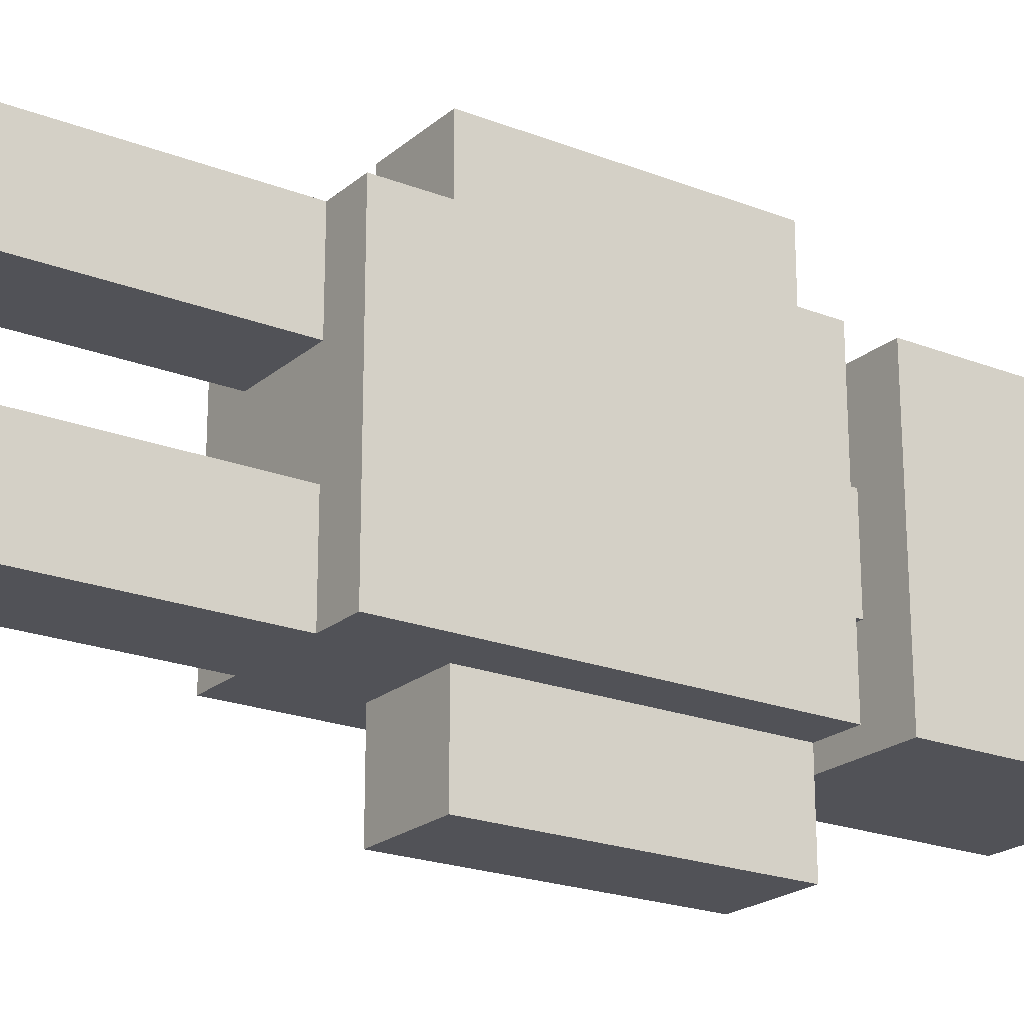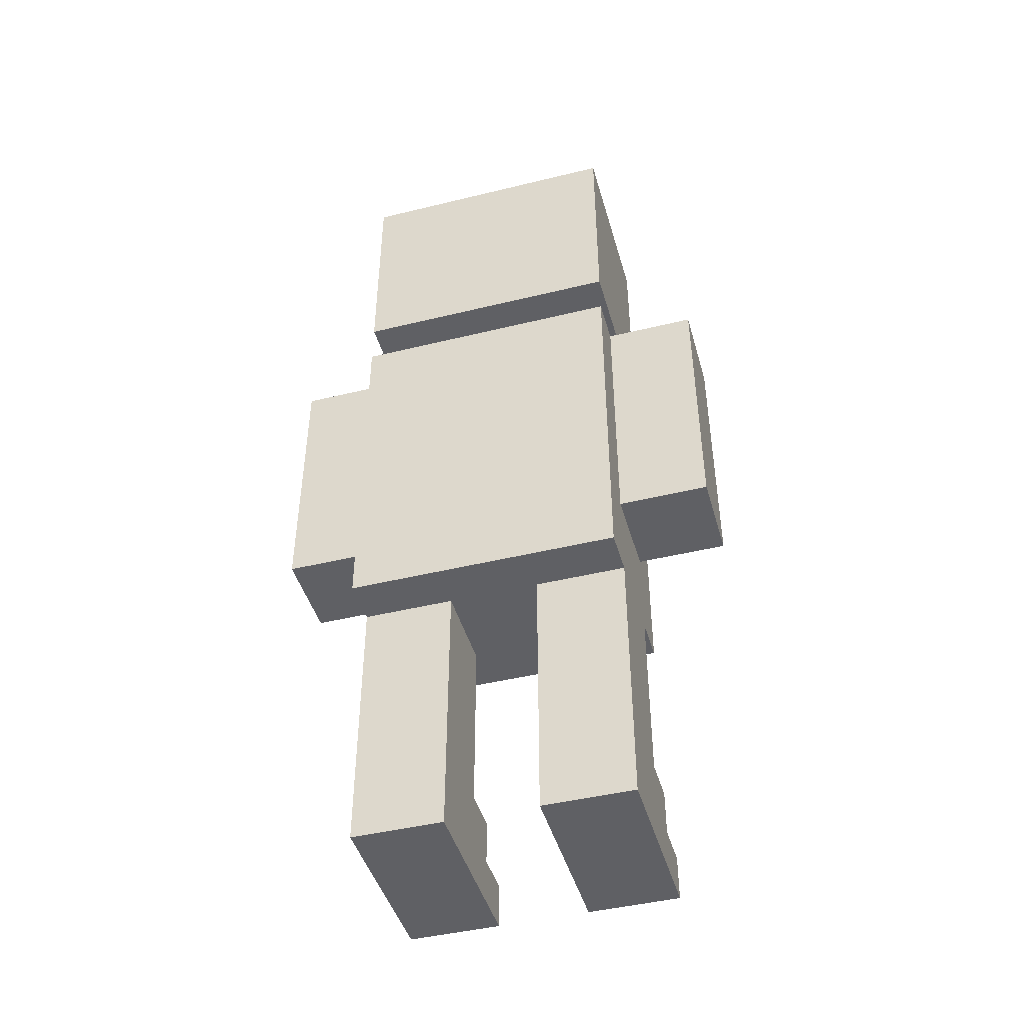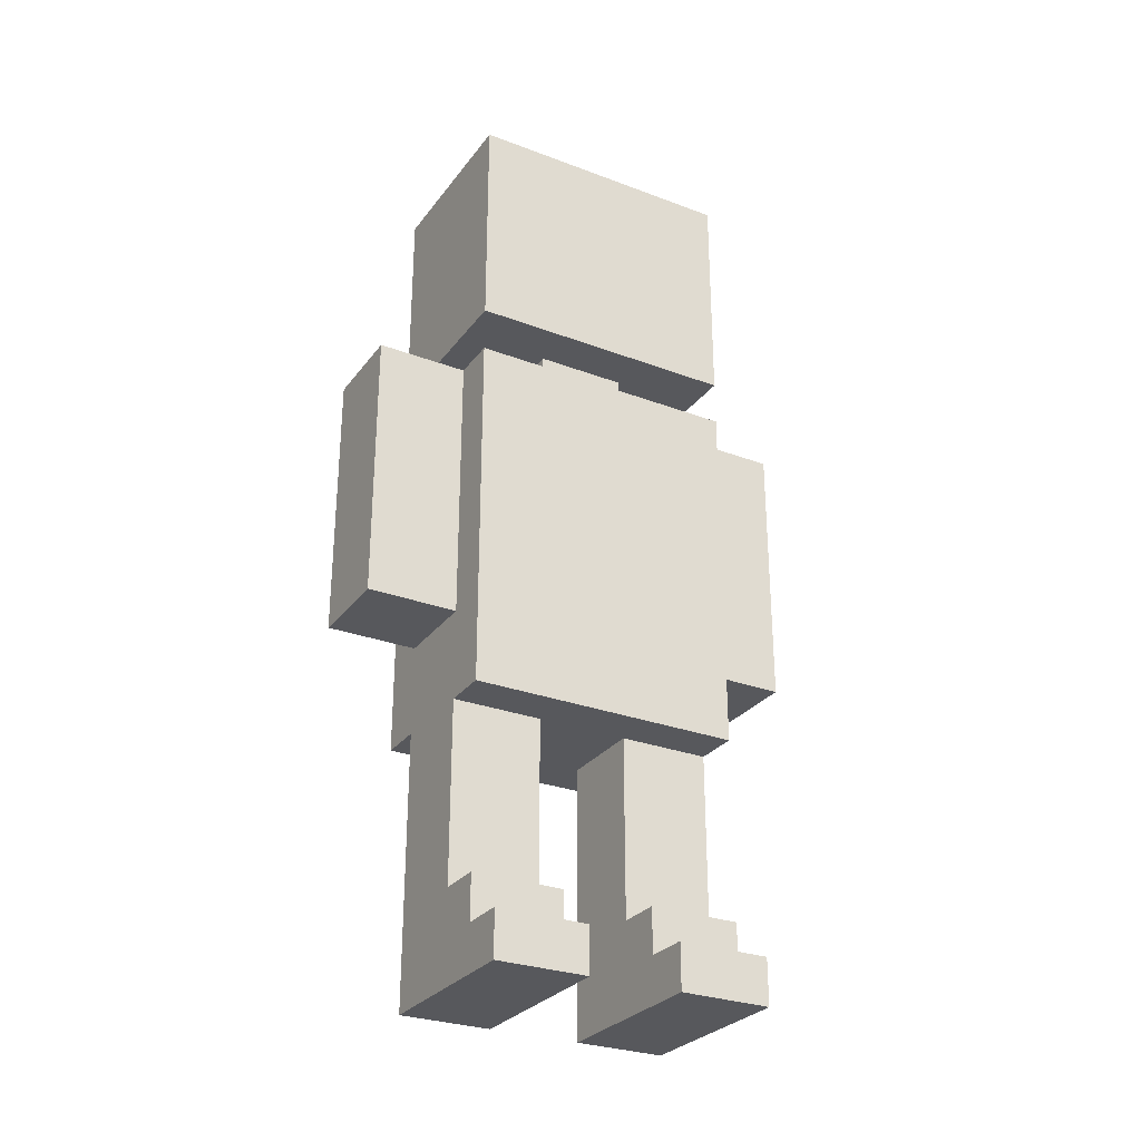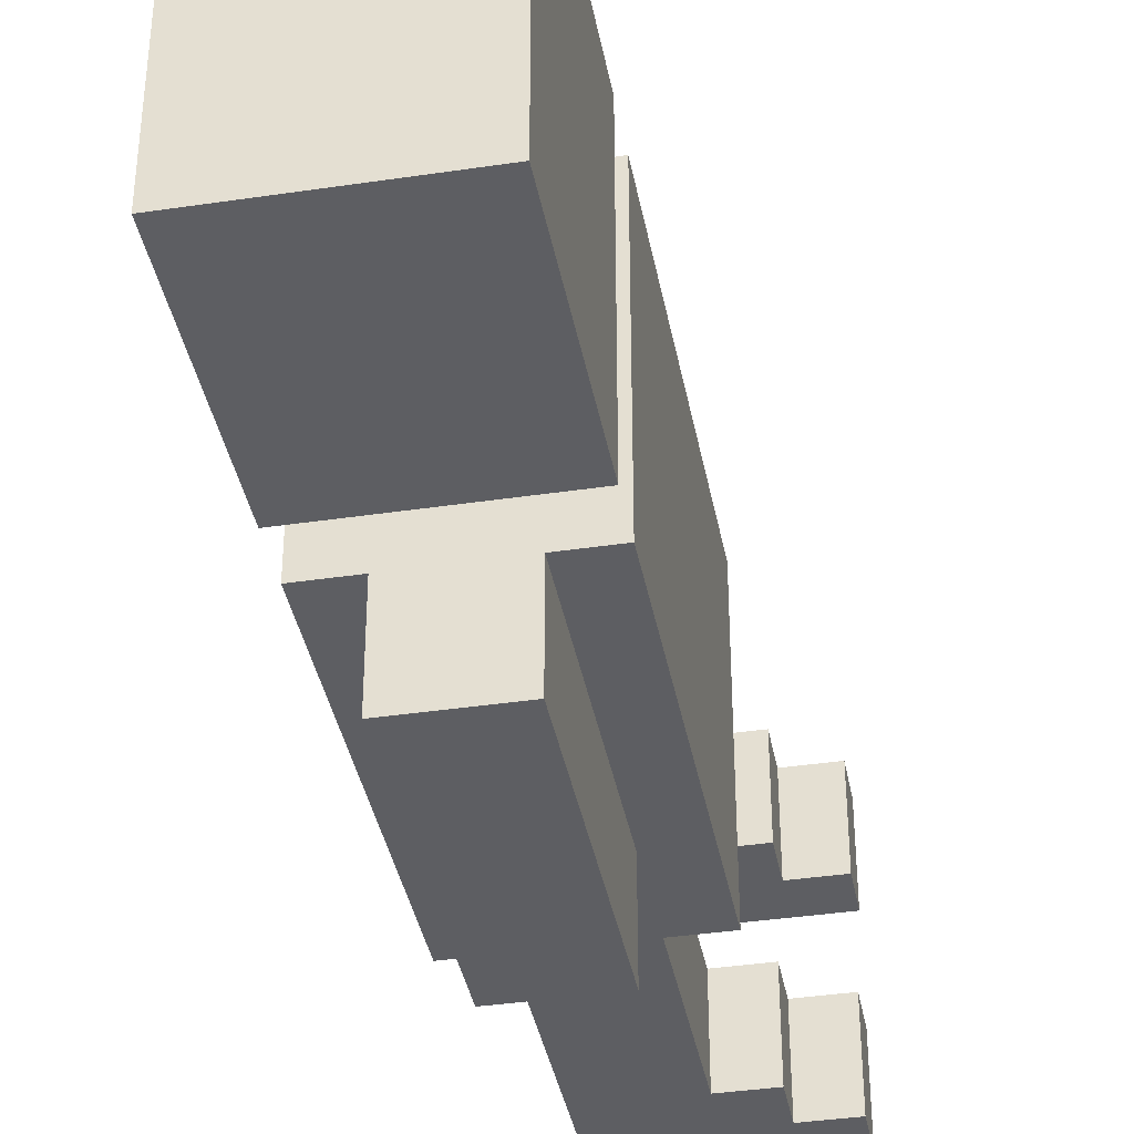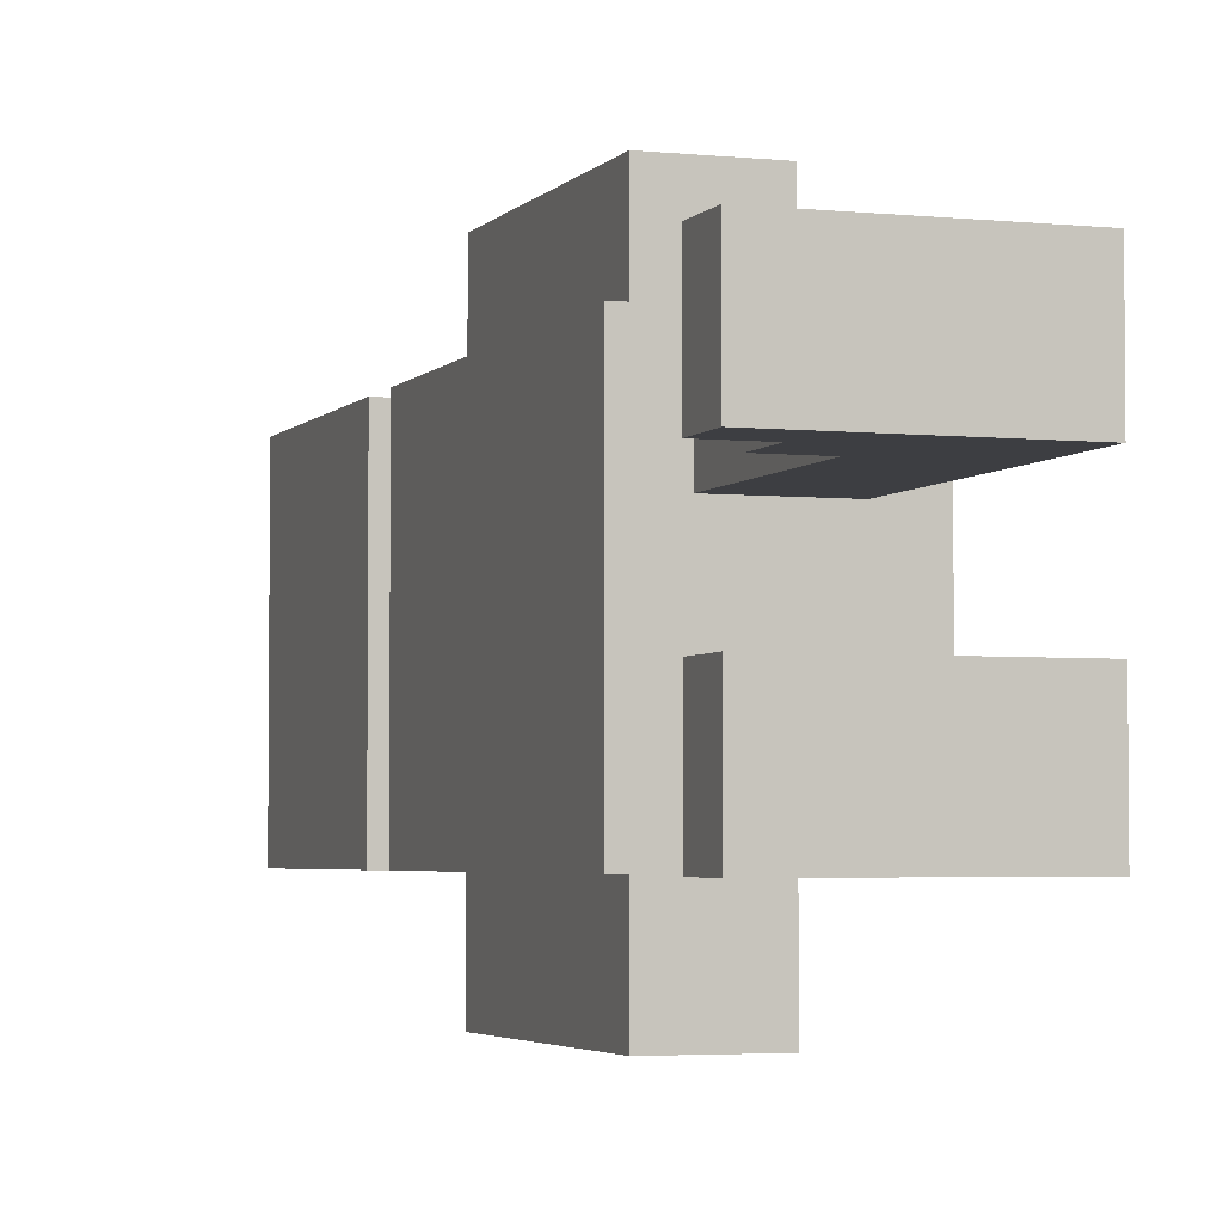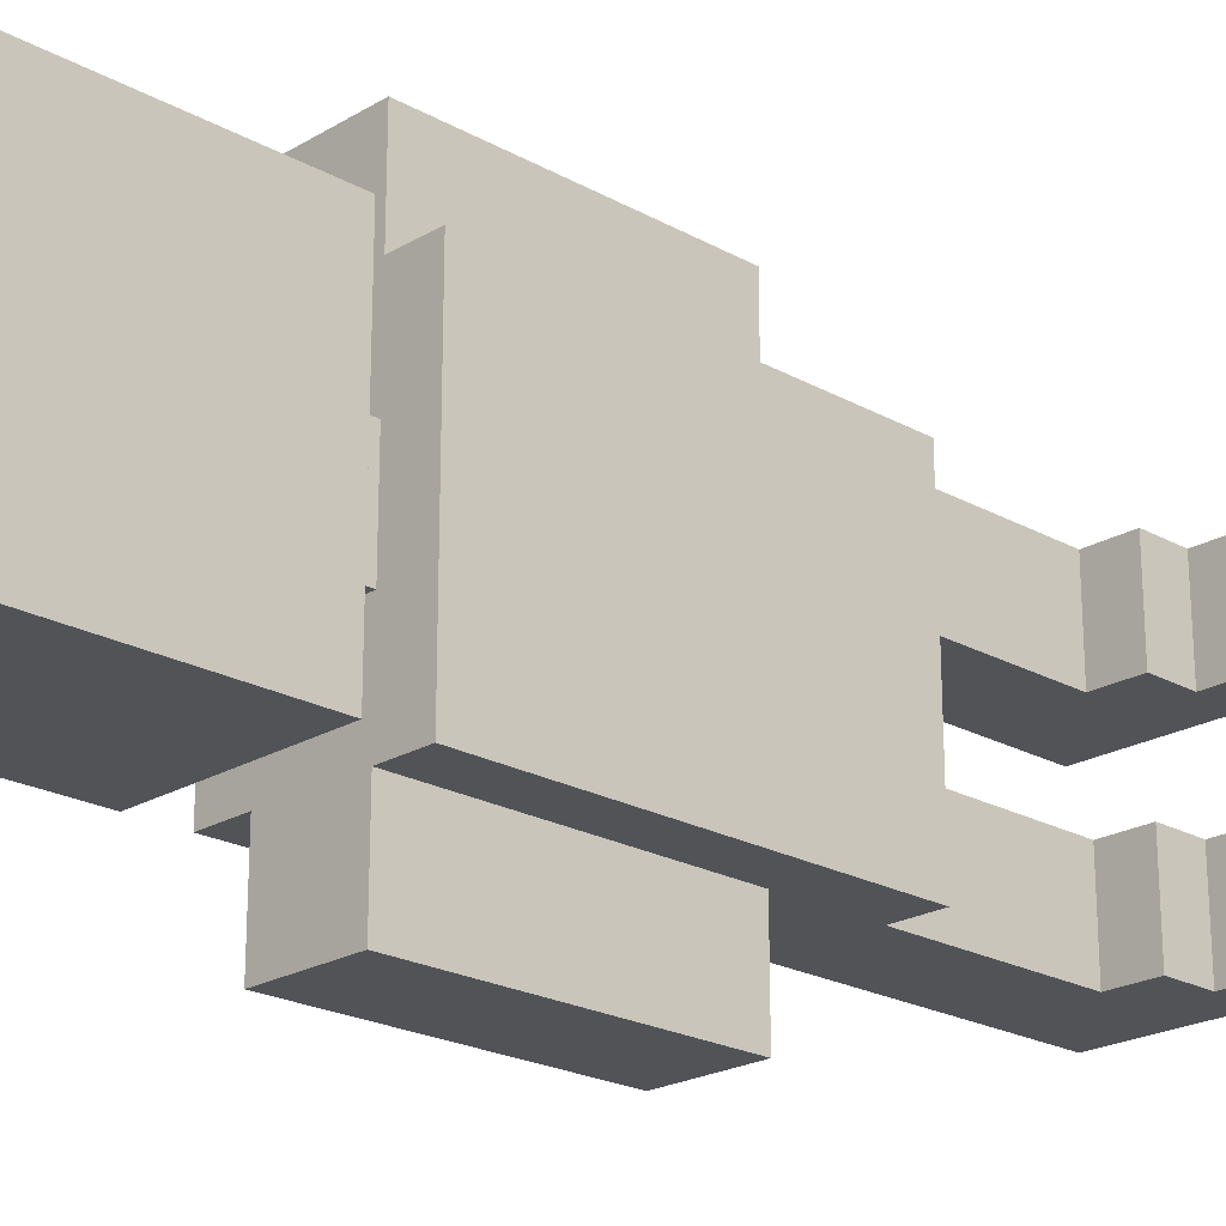
<metadata>
{"format":"obj","ext":"obj","renderer":"f3d","projection":"perspective","resolution":1024,"background":"white","views":[{"elev":-21.4,"azim":55.3,"up":"+Z"},{"elev":-45.0,"azim":105.8,"up":"+Y"},{"elev":-28.7,"azim":-119.4,"up":"+Y"},{"elev":-38.5,"azim":-169.4,"up":"+Z"},{"elev":-3.6,"azim":-19.5,"up":"+Z"},{"elev":-22.0,"azim":-134.1,"up":"+Z"}]}
</metadata>
<code>
o
v -0.2 0 0.3
v -0.2 0 0.1
v -0.2 0 -0.1
v -0.2 0 -0.3
v -0.2 0.1 0.3
v -0.2 0.1 0.1
v -0.2 0.1 -0.1
v -0.2 0.1 -0.3
v -0.1 0.1 0.3
v -0.1 0.1 0.1
v -0.1 0.1 -0.1
v -0.1 0.1 -0.3
v -0.1 0.2 0.3
v -0.1 0.2 0.1
v -0.1 0.2 -0.1
v -0.1 0.2 -0.3
v -0.1 0.6 0.3
v -0.1 0.6 -0.3
v -0.1 1.4 0.3
v -0.1 1.4 -0.3
v -0.1 1.5 0.3
v -0.1 1.5 0.1
v -0.1 1.5 -0.1
v -0.1 1.5 -0.3
v -0.1 1.6 0.1
v -0.1 1.6 -0.1
v -0.1 1.7 0.2
v -0.1 1.7 0.1
v -0.1 1.7 -0.1
v -0.1 1.7 -0.2
v -0.1 1.8 0.3
v -0.1 1.8 0.2
v -0.1 1.8 0.1
v -0.1 1.8 -0.1
v -0.1 1.8 -0.2
v -0.1 1.8 -0.3
v -0.1 1.9 0.2
v -0.1 1.9 -0.2
v -0.1 2 0.3
v -0.1 2 -0.3
v 0 0.2 0.3
v 0 0.2 0.1
v 0 0.2 -0.1
v 0 0.2 -0.3
v 0 0.4 0.3
v 0 0.4 0.1
v 0 0.4 -0.1
v 0 0.4 -0.3
v 0 0.6 0.3
v 0 0.6 0.1
v 0 0.6 -0.1
v 0 0.6 -0.3
v 0 0.8 0.5
v 0 0.8 0.3
v 0 0.8 -0.3
v 0 0.8 -0.5
v 0 1.2 0.5
v 0 1.2 0.3
v 0 1.2 -0.3
v 0 1.2 -0.5
v 0 1.4 0.5
v 0 1.4 0.3
v 0 1.4 0.1
v 0 1.4 -0.1
v 0 1.4 -0.3
v 0 1.4 -0.5
v 0 1.5 0.1
v 0 1.5 -0.1
v 0.2 0 0.3
v 0.2 0 0.1
v 0.2 0 -0.1
v 0.2 0 -0.3
v 0.2 0.2 0.3
v 0.2 0.2 0.1
v 0.2 0.2 -0.1
v 0.2 0.2 -0.3
v 0.2 0.4 0.3
v 0.2 0.4 0.1
v 0.2 0.4 -0.1
v 0.2 0.4 -0.3
v 0.2 0.6 0.3
v 0.2 0.6 0.1
v 0.2 0.6 -0.1
v 0.2 0.6 -0.3
v 0.2 0.8 0.5
v 0.2 0.8 0.3
v 0.2 0.8 -0.3
v 0.2 0.8 -0.5
v 0.2 1.2 0.5
v 0.2 1.2 0.3
v 0.2 1.2 -0.3
v 0.2 1.2 -0.5
v 0.2 1.4 0.5
v 0.2 1.4 0.3
v 0.2 1.4 0.1
v 0.2 1.4 -0.1
v 0.2 1.4 -0.3
v 0.2 1.4 -0.5
v 0.2 1.5 0.1
v 0.2 1.5 -0.1
v 0.3 0.6 0.3
v 0.3 0.6 -0.3
v 0.3 1.4 0.3
v 0.3 1.4 -0.3
v 0.3 1.5 0.3
v 0.3 1.5 -0.3
v 0.3 2 0.3
v 0.3 2 -0.3
v 0 0.8 0.5
v 0 1.2 0.5
v 0 1.4 0.5
v 0.2 0.8 0.5
v 0.2 1.2 0.5
v 0.2 1.4 0.5
v -0.2 0 0.3
v -0.2 0.1 0.3
v -0.1 0.1 0.3
v -0.1 0.2 0.3
v -0.1 0.6 0.3
v -0.1 1.4 0.3
v -0.1 1.5 0.3
v -0.1 1.8 0.3
v -0.1 2 0.3
v 0 0 0.3
v 0 0.2 0.3
v 0 0.4 0.3
v 0 0.6 0.3
v 0 0.8 0.3
v 0 1.2 0.3
v 0 1.4 0.3
v 0.1 1.7 0.3
v 0.1 1.8 0.3
v 0.2 0 0.3
v 0.2 0.2 0.3
v 0.2 0.4 0.3
v 0.2 0.6 0.3
v 0.2 0.8 0.3
v 0.2 1.2 0.3
v 0.2 1.4 0.3
v 0.2 1.5 0.3
v 0.2 1.7 0.3
v 0.3 0.6 0.3
v 0.3 1.4 0.3
v 0.3 1.5 0.3
v 0.3 2 0.3
v 0 1.4 0.1
v 0 1.5 0.1
v 0.2 1.4 0.1
v 0.2 1.5 0.1
v -0.2 0 -0.1
v -0.2 0.1 -0.1
v -0.1 0.1 -0.1
v -0.1 0.2 -0.1
v 0 0 -0.1
v 0 0.2 -0.1
v 0 0.4 -0.1
v 0 0.6 -0.1
v 0.2 0 -0.1
v 0.2 0.2 -0.1
v 0.2 0.4 -0.1
v 0.2 0.6 -0.1
v -0.2 0 0.1
v -0.2 0.1 0.1
v -0.1 0.1 0.1
v -0.1 0.2 0.1
v 0 0 0.1
v 0 0.2 0.1
v 0 0.4 0.1
v 0 0.6 0.1
v 0.2 0 0.1
v 0.2 0.2 0.1
v 0.2 0.4 0.1
v 0.2 0.6 0.1
v 0 1.4 -0.1
v 0 1.5 -0.1
v 0.2 1.4 -0.1
v 0.2 1.5 -0.1
v -0.2 0 -0.3
v -0.2 0.1 -0.3
v -0.1 0.1 -0.3
v -0.1 0.2 -0.3
v -0.1 0.6 -0.3
v -0.1 1.4 -0.3
v -0.1 1.5 -0.3
v -0.1 1.8 -0.3
v -0.1 2 -0.3
v 0 0 -0.3
v 0 0.2 -0.3
v 0 0.4 -0.3
v 0 0.6 -0.3
v 0 0.8 -0.3
v 0 1.2 -0.3
v 0 1.4 -0.3
v 0.1 1.7 -0.3
v 0.1 1.8 -0.3
v 0.2 0 -0.3
v 0.2 0.2 -0.3
v 0.2 0.4 -0.3
v 0.2 0.6 -0.3
v 0.2 0.8 -0.3
v 0.2 1.2 -0.3
v 0.2 1.4 -0.3
v 0.2 1.5 -0.3
v 0.2 1.7 -0.3
v 0.3 0.6 -0.3
v 0.3 1.4 -0.3
v 0.3 1.5 -0.3
v 0.3 2 -0.3
v 0 0.8 -0.5
v 0 1.2 -0.5
v 0 1.4 -0.5
v 0.2 0.8 -0.5
v 0.2 1.2 -0.5
v 0.2 1.4 -0.5
v -0.2 0 0.3
v 0 0 0.3
v 0.2 0 0.3
v -0.2 0 0.1
v 0 0 0.1
v 0.2 0 0.1
v -0.2 0 -0.1
v 0 0 -0.1
v 0.2 0 -0.1
v -0.2 0 -0.3
v 0 0 -0.3
v 0.2 0 -0.3
v -0.1 0.6 0.3
v 0 0.6 0.3
v 0.2 0.6 0.3
v 0.3 0.6 0.3
v 0 0.6 0.1
v 0.2 0.6 0.1
v 0 0.6 -0.1
v 0.2 0.6 -0.1
v -0.1 0.6 -0.3
v 0 0.6 -0.3
v 0.2 0.6 -0.3
v 0.3 0.6 -0.3
v 0 0.8 0.5
v 0.2 0.8 0.5
v 0 0.8 0.3
v 0.2 0.8 0.3
v 0 0.8 -0.3
v 0.2 0.8 -0.3
v 0 0.8 -0.5
v 0.2 0.8 -0.5
v -0.1 1.5 0.3
v 0.2 1.5 0.3
v 0.3 1.5 0.3
v -0.1 1.5 0.1
v 0 1.5 0.1
v 0.2 1.5 0.1
v -0.1 1.5 -0.1
v 0 1.5 -0.1
v 0.2 1.5 -0.1
v -0.1 1.5 -0.3
v 0.2 1.5 -0.3
v 0.3 1.5 -0.3
v -0.2 0.1 0.3
v -0.1 0.1 0.3
v -0.2 0.1 0.1
v -0.1 0.1 0.1
v -0.2 0.1 -0.1
v -0.1 0.1 -0.1
v -0.2 0.1 -0.3
v -0.1 0.1 -0.3
v -0.1 0.2 0.3
v 0 0.2 0.3
v -0.1 0.2 0.1
v 0 0.2 0.1
v -0.1 0.2 -0.1
v 0 0.2 -0.1
v -0.1 0.2 -0.3
v 0 0.2 -0.3
v 0 1.4 0.5
v 0.2 1.4 0.5
v -0.1 1.4 0.3
v 0 1.4 0.3
v 0.2 1.4 0.3
v 0.3 1.4 0.3
v 0 1.4 0.1
v 0.2 1.4 0.1
v 0 1.4 -0.1
v 0.2 1.4 -0.1
v -0.1 1.4 -0.3
v 0 1.4 -0.3
v 0.2 1.4 -0.3
v 0.3 1.4 -0.3
v 0 1.4 -0.5
v 0.2 1.4 -0.5
v -0.1 2 0.3
v 0.3 2 0.3
v -0.1 2 -0.3
v 0.3 2 -0.3
f 5 2 1
f 6 2 5
f 7 4 3
f 8 4 7
f 13 10 9
f 14 10 13
f 15 12 11
f 16 12 15
f 19 18 17
f 20 18 19
f 25 22 21
f 25 23 22
f 26 24 23
f 26 23 25
f 27 25 21
f 27 26 25
f 28 26 27
f 29 24 26
f 29 26 28
f 30 24 29
f 31 27 21
f 32 28 27
f 32 27 31
f 33 29 28
f 33 28 32
f 34 30 29
f 34 29 33
f 35 24 30
f 35 30 34
f 36 24 35
f 37 34 33
f 37 32 31
f 37 33 32
f 37 35 34
f 38 36 35
f 38 35 37
f 39 37 31
f 39 38 37
f 40 36 38
f 40 38 39
f 45 42 41
f 46 42 45
f 47 44 43
f 48 44 47
f 49 46 45
f 50 46 49
f 51 48 47
f 52 48 51
f 57 54 53
f 58 54 57
f 59 56 55
f 60 56 59
f 61 58 57
f 62 58 61
f 65 60 59
f 66 60 65
f 67 64 63
f 68 64 67
f 69 70 73
f 73 70 74
f 71 72 75
f 75 72 76
f 73 74 77
f 77 74 78
f 75 76 79
f 79 76 80
f 77 78 81
f 81 78 82
f 79 80 83
f 83 80 84
f 85 86 89
f 89 86 90
f 87 88 91
f 91 88 92
f 89 90 93
f 93 90 94
f 91 92 97
f 97 92 98
f 95 96 99
f 99 96 100
f 101 102 103
f 103 102 104
f 105 106 107
f 107 106 108
f 112 110 109
f 113 111 110
f 113 110 112
f 114 111 113
f 117 116 115
f 124 117 115
f 124 118 117
f 125 118 124
f 127 120 119
f 128 120 127
f 129 120 128
f 130 120 129
f 131 122 121
f 132 123 122
f 132 122 131
f 133 125 124
f 134 126 125
f 134 125 133
f 135 127 126
f 135 126 134
f 136 128 127
f 136 127 135
f 137 128 136
f 140 131 121
f 141 132 131
f 141 131 140
f 142 139 138
f 142 138 137
f 142 137 136
f 143 139 142
f 144 141 140
f 145 132 141
f 145 141 144
f 145 123 132
f 148 147 146
f 149 147 148
f 152 151 150
f 154 152 150
f 154 153 152
f 155 153 154
f 158 155 154
f 159 156 155
f 159 155 158
f 160 157 156
f 160 156 159
f 161 157 160
f 162 163 164
f 162 164 166
f 164 165 166
f 166 165 167
f 166 167 170
f 167 168 171
f 170 167 171
f 168 169 172
f 171 168 172
f 172 169 173
f 174 175 176
f 176 175 177
f 178 179 180
f 178 180 187
f 180 181 187
f 187 181 188
f 182 183 190
f 190 183 191
f 191 183 192
f 192 183 193
f 184 185 194
f 185 186 195
f 194 185 195
f 187 188 196
f 188 189 197
f 196 188 197
f 189 190 198
f 197 189 198
f 190 191 199
f 198 190 199
f 199 191 200
f 184 194 203
f 194 195 204
f 203 194 204
f 201 202 205
f 200 201 205
f 199 200 205
f 205 202 206
f 203 204 207
f 204 195 208
f 207 204 208
f 195 186 208
f 209 210 212
f 210 211 213
f 212 210 213
f 213 211 214
f 218 216 215
f 219 217 216
f 219 216 218
f 220 217 219
f 224 222 221
f 225 223 222
f 225 222 224
f 226 223 225
f 231 228 227
f 232 230 229
f 233 231 227
f 233 232 231
f 234 230 232
f 234 232 233
f 235 233 227
f 236 233 235
f 237 230 234
f 238 230 237
f 241 240 239
f 242 240 241
f 245 244 243
f 246 244 245
f 250 248 247
f 251 248 250
f 252 249 248
f 252 248 251
f 253 251 250
f 254 251 253
f 255 249 252
f 256 254 253
f 256 255 254
f 257 249 255
f 257 255 256
f 258 249 257
f 259 260 261
f 261 260 262
f 263 264 265
f 265 264 266
f 267 268 269
f 269 268 270
f 271 272 273
f 273 272 274
f 275 276 278
f 278 276 279
f 277 278 281
f 279 280 281
f 278 279 281
f 281 280 282
f 277 281 283
f 282 280 284
f 277 283 285
f 283 284 285
f 285 284 286
f 284 280 287
f 286 284 287
f 287 280 288
f 286 287 289
f 289 287 290
f 291 292 293
f 293 292 294

</code>
